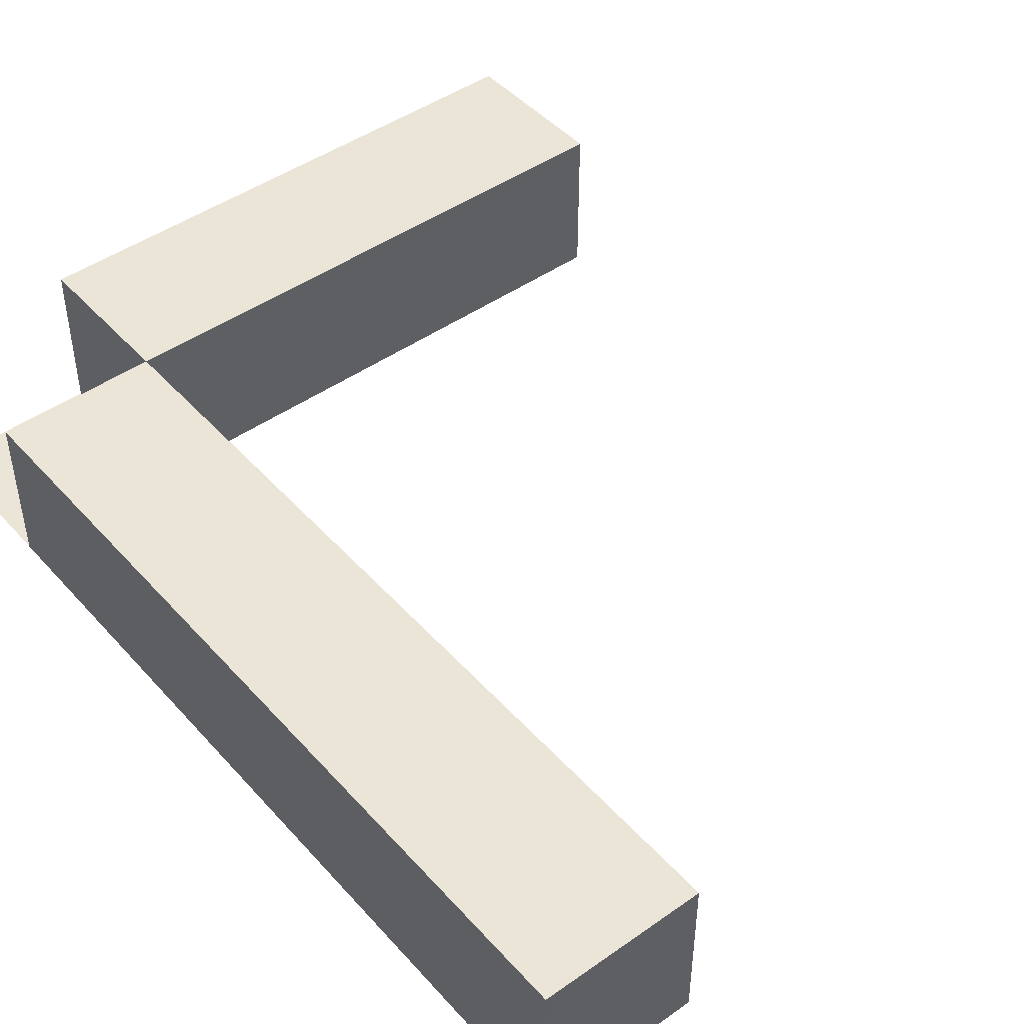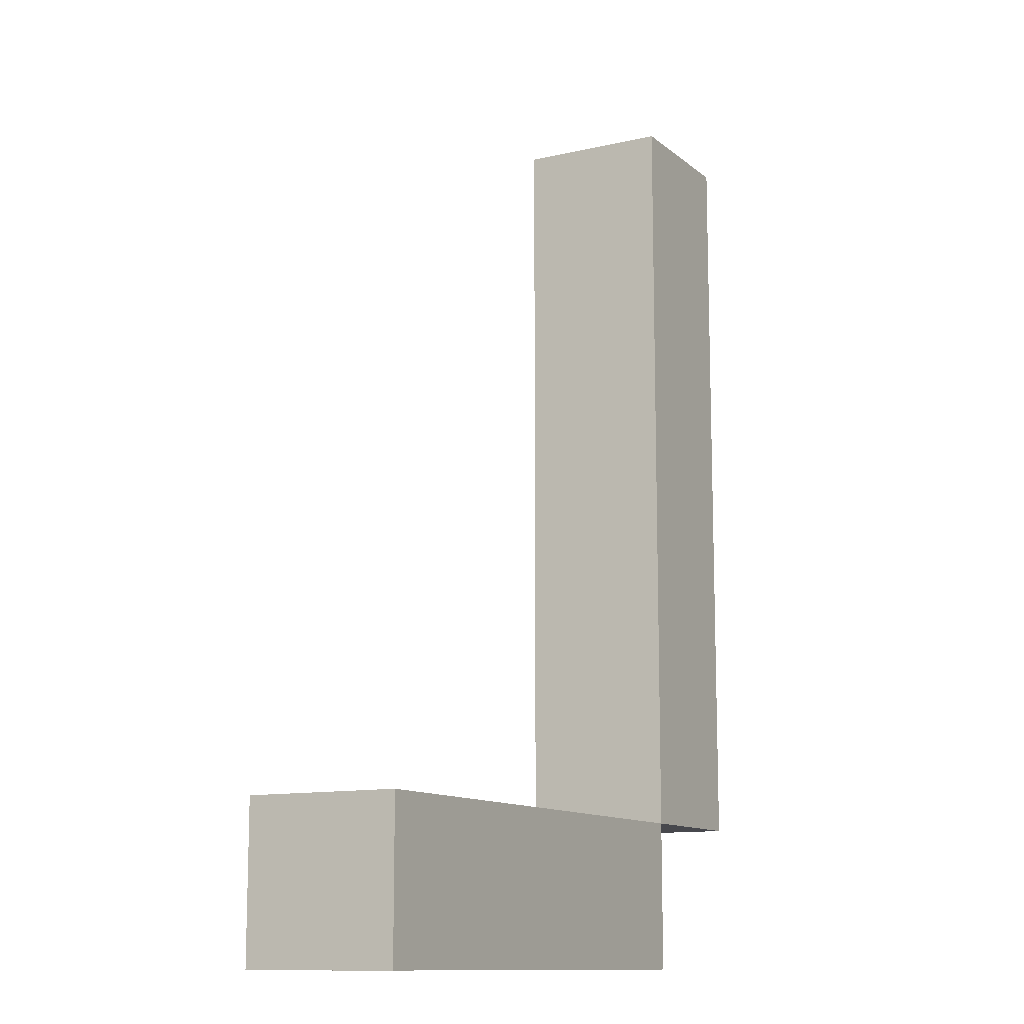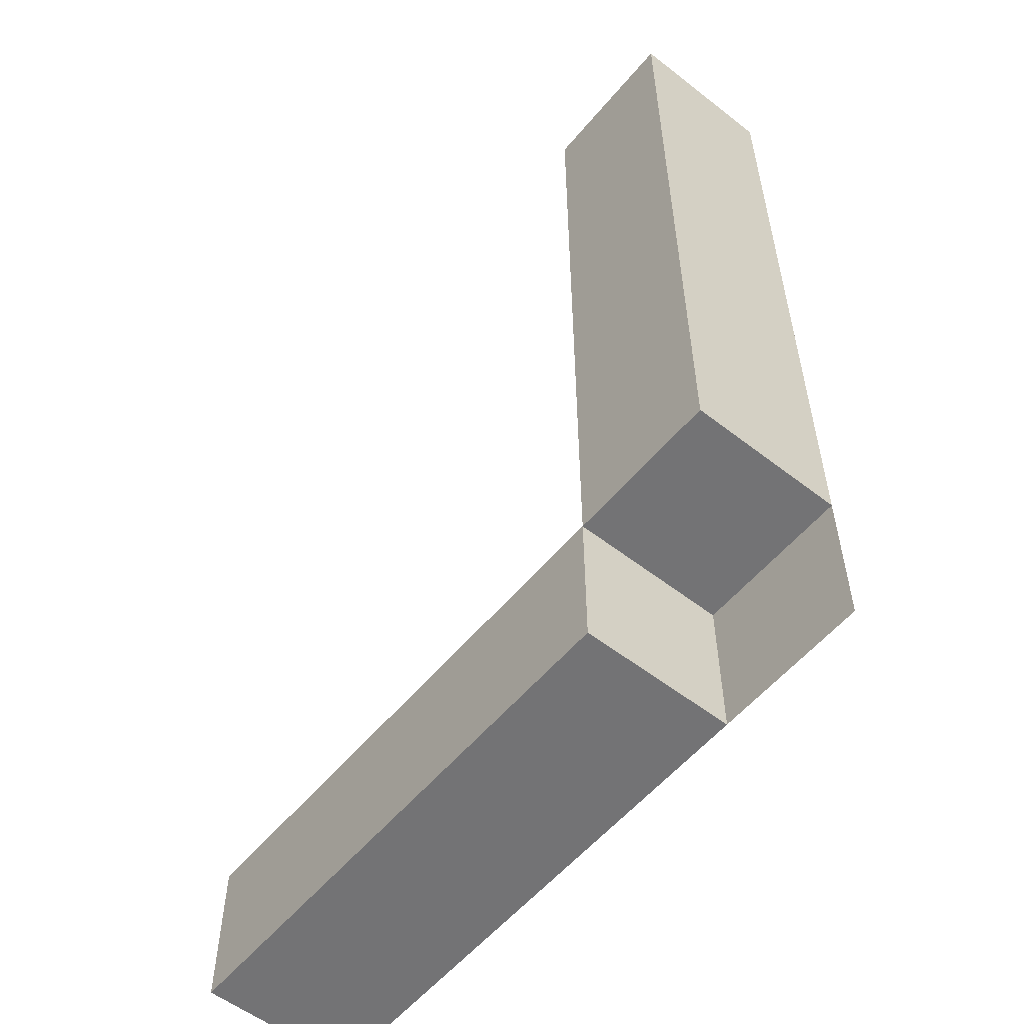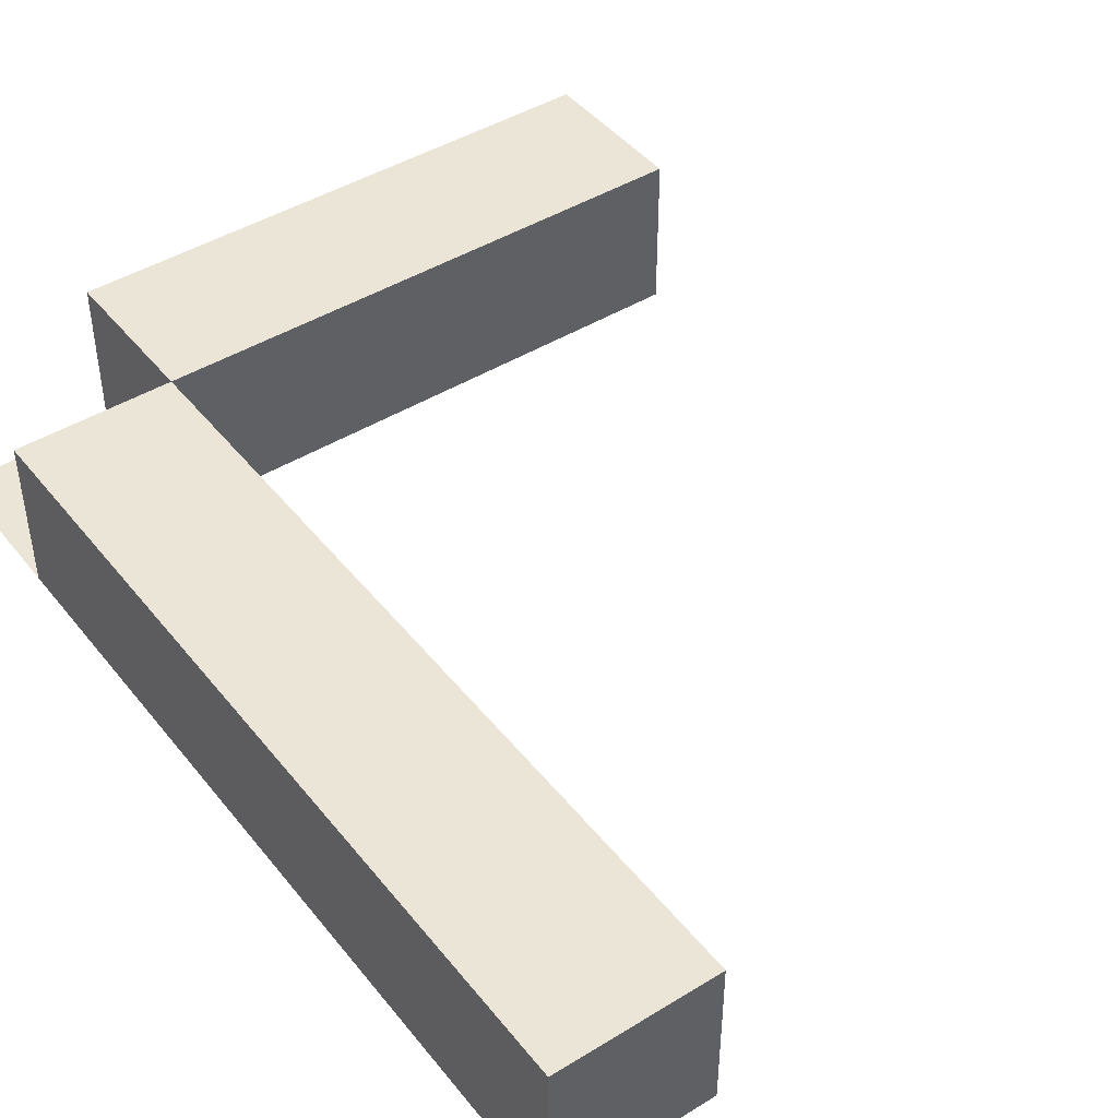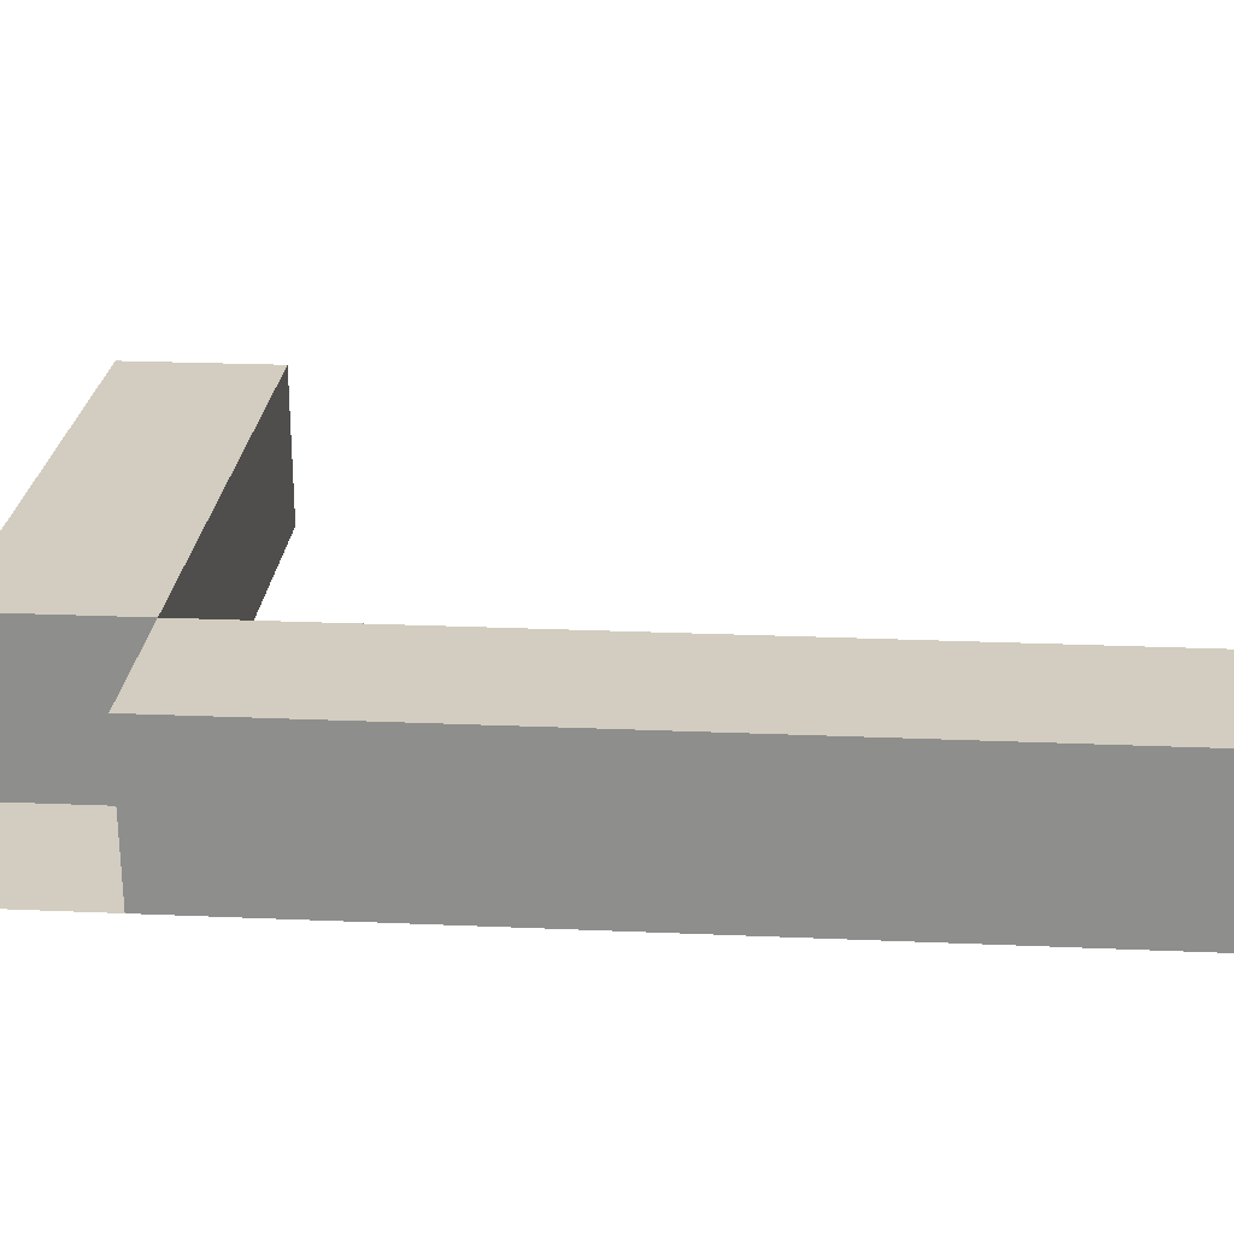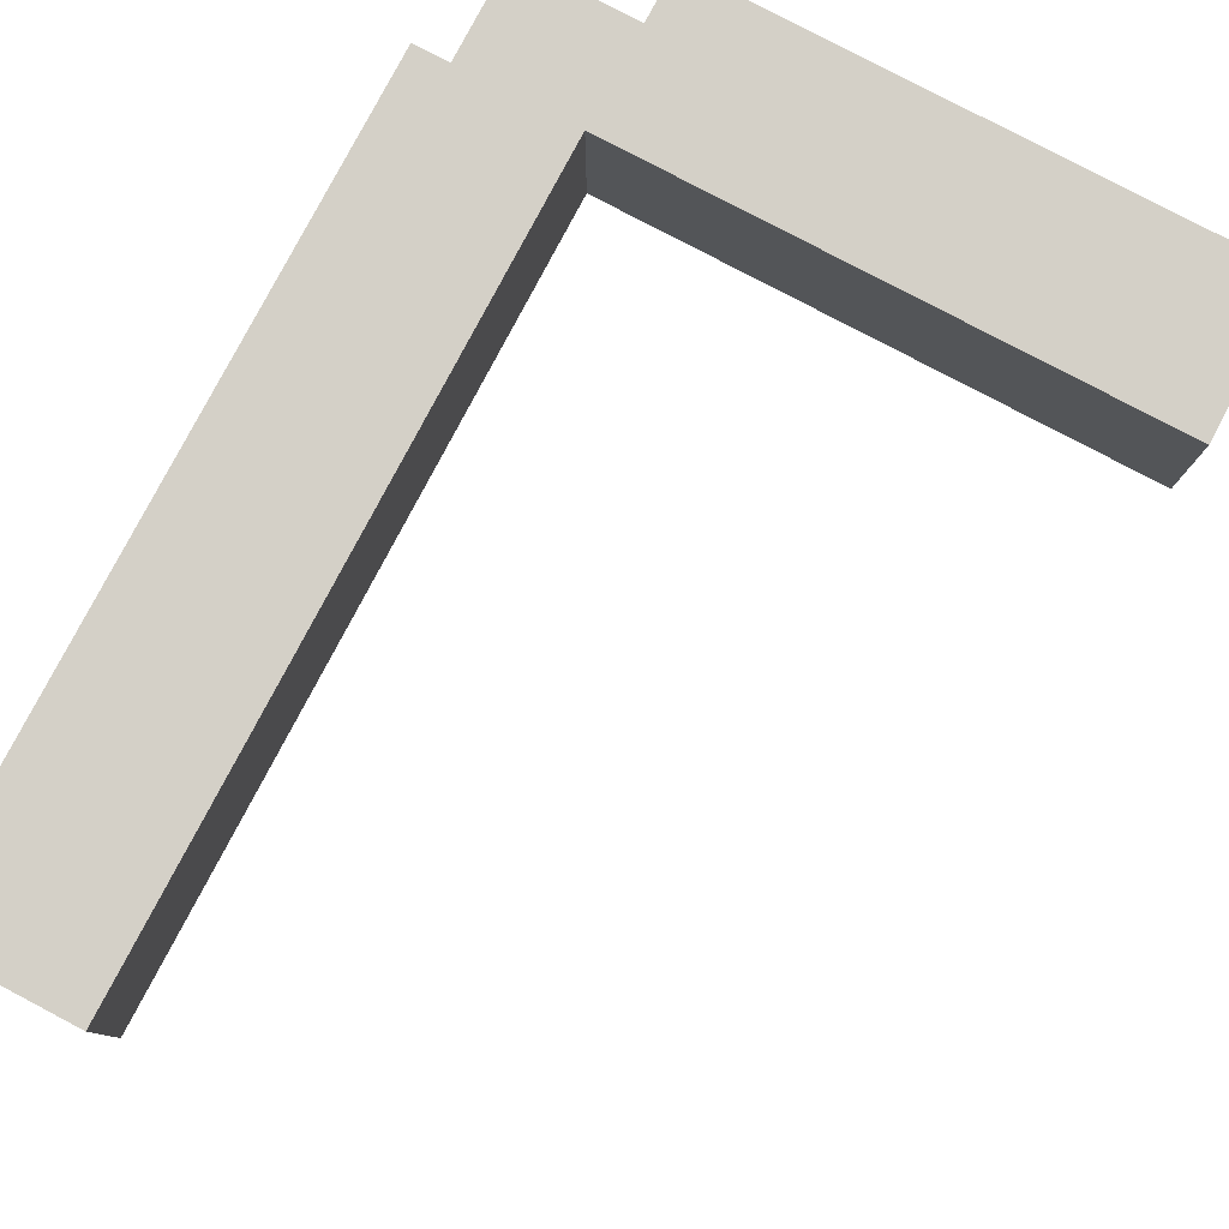
<metadata>
{"format":"obj","ext":"obj","renderer":"f3d","projection":"perspective","resolution":1024,"background":"white","views":[{"elev":45.9,"azim":-38.9,"up":"+Y"},{"elev":-11.8,"azim":119.1,"up":"+Z"},{"elev":-56.0,"azim":-129.2,"up":"+Z"},{"elev":44.4,"azim":-35.7,"up":"+Y"},{"elev":24.5,"azim":-86.0,"up":"+Y"},{"elev":79.9,"azim":27.8,"up":"+Y"}]}
</metadata>
<code>
g pb_Mesh299006
v 5 0 0
v -2 7.439e-05 0
v 5 2 0
v -2 2 0
v -2 4.959e-05 -2
v 5 0 -2
v -2 2 -2
v 5 2 -2
v 5 0 -2
v 5 0 0
v 5 2 -2
v 5 2 0
v 5 2 0
v -2 2 0
v 5 2 -2
v -2 2 -2
v 5 0 -2
v -2 4.959e-05 -2
v 5 0 0
v -2 7.439e-05 0
v -4 4.959e-05 0
v -4 0 -2
v -2 2 10.2
v -2 0 10.2
v -4 2 10.2
v -4 0 10.2
v -2 2 0
v -2 7.439e-05 0
v -2 2 6.2
v -2 0 6.2
v -4 2 0
v -2 2 0
v -4 2 6.2
v -2 2 6.2
v -2 0 6.2
v -4 0 6.2
v -4 4.959e-05 0
v -4 2 0
v -4 0 6.2
v -4 2 6.2
v -4 4.959e-05 0
v -2 2 0
v -4 2 0
v -2 7.439e-05 0
v -2 7.439e-05 0
v -2 2 -2
v -2 2 0
v -2 4.959e-05 -2
v -2 2 10.2
v -2 0 10.2
v -4 2 6.2
v -2 2 6.2
v -4 2 10.2
v -2 2 10.2
v -2 0 10.2
v -4 0 10.2
v -4 0 10.2
v -4 2 10.2
g pb_Mesh299006_0
g pb_Mesh299006_1
f 3 2 1
f 3 4 2
f 7 6 5
f 7 8 6
f 11 10 9
f 11 12 10
f 15 14 13
f 15 16 14
f 19 18 17
f 19 20 18
f 21 18 20
f 21 22 18
f 25 24 23
f 25 26 24
f 29 28 27
f 29 30 28
f 33 32 31
f 33 34 32
f 35 21 20
f 35 36 21
f 39 38 37
f 39 40 38
f 43 42 41
f 42 44 41
f 47 46 45
f 46 48 45
f 49 30 29
f 49 50 30
f 53 52 51
f 53 54 52
f 55 36 35
f 55 56 36
f 57 40 39
f 57 58 40

</code>
